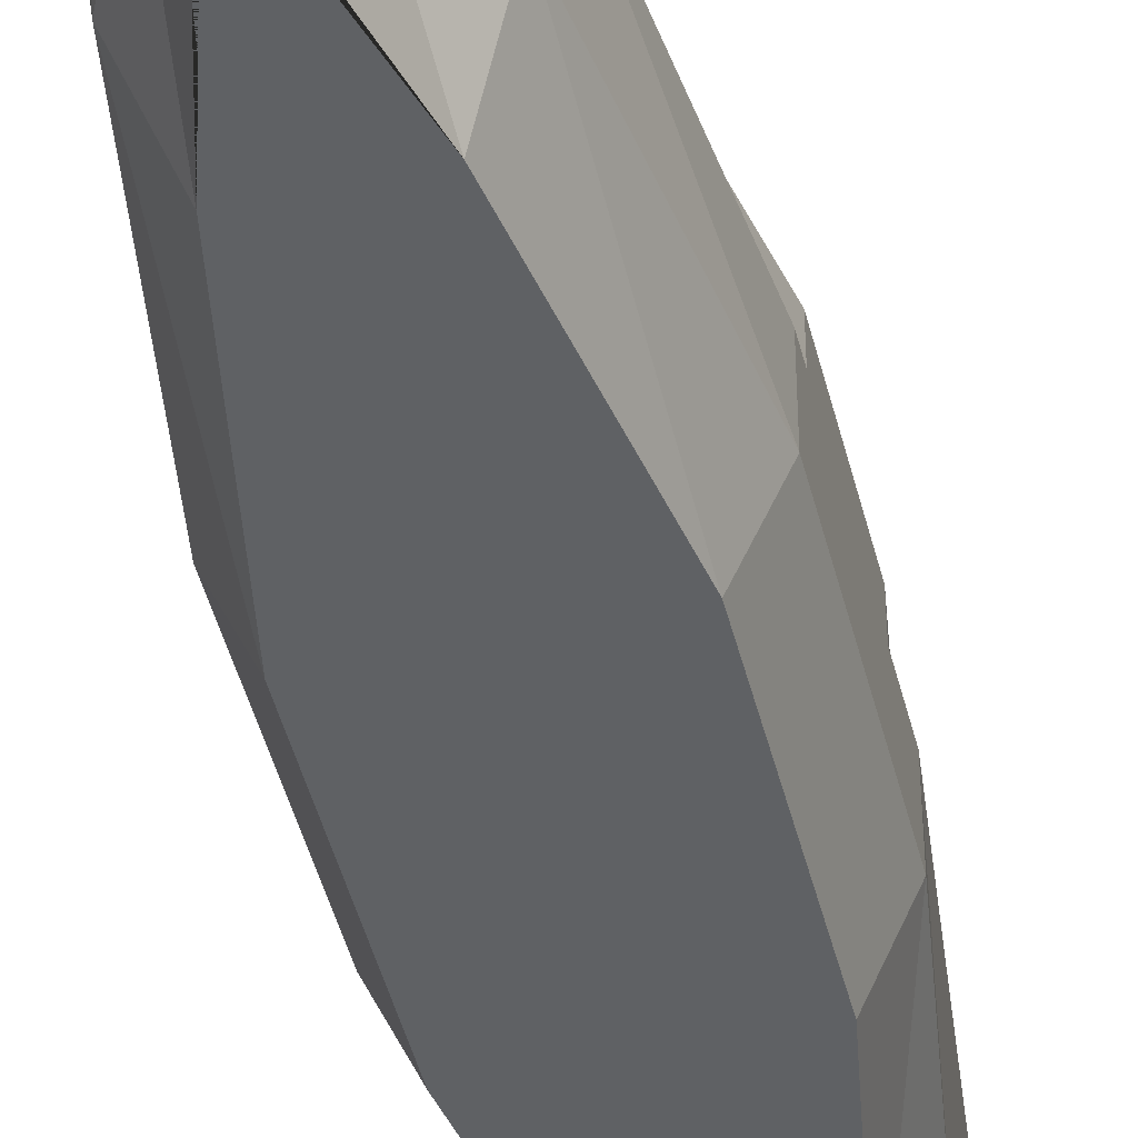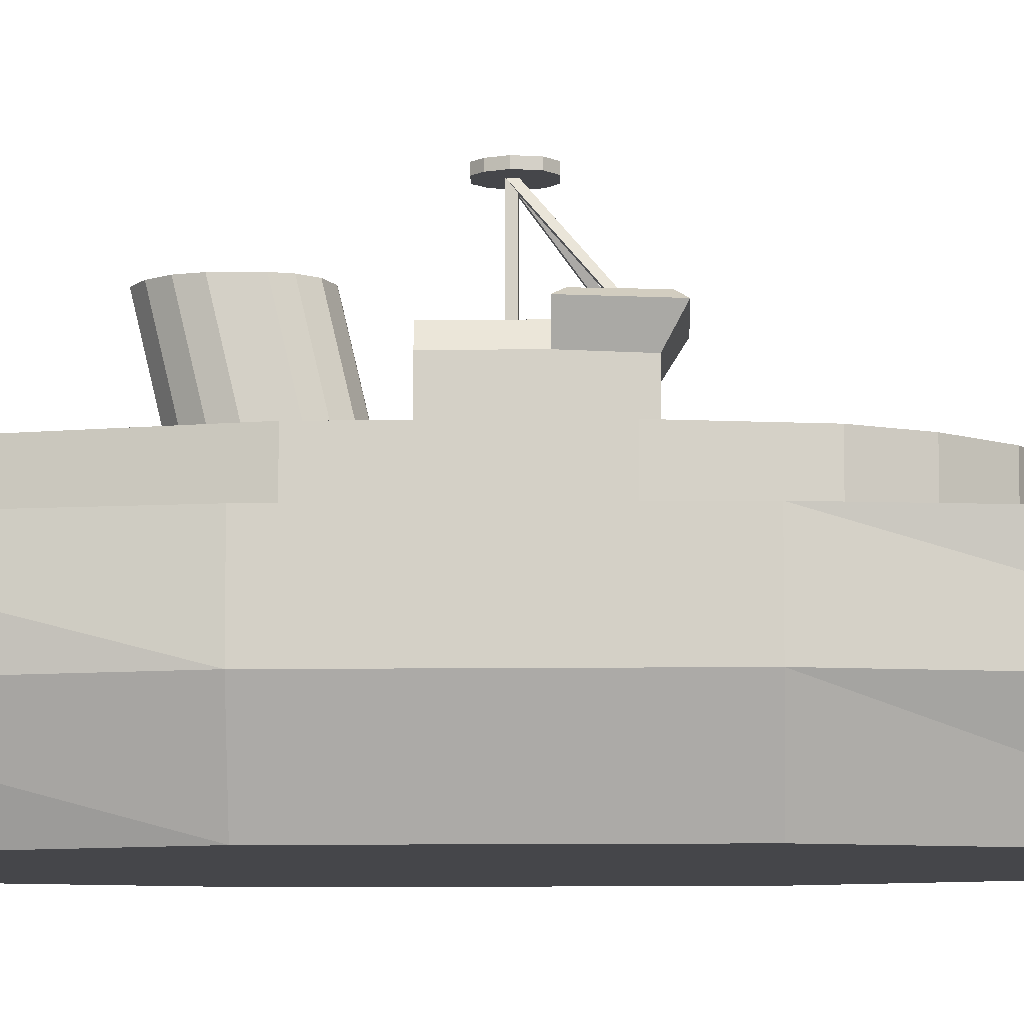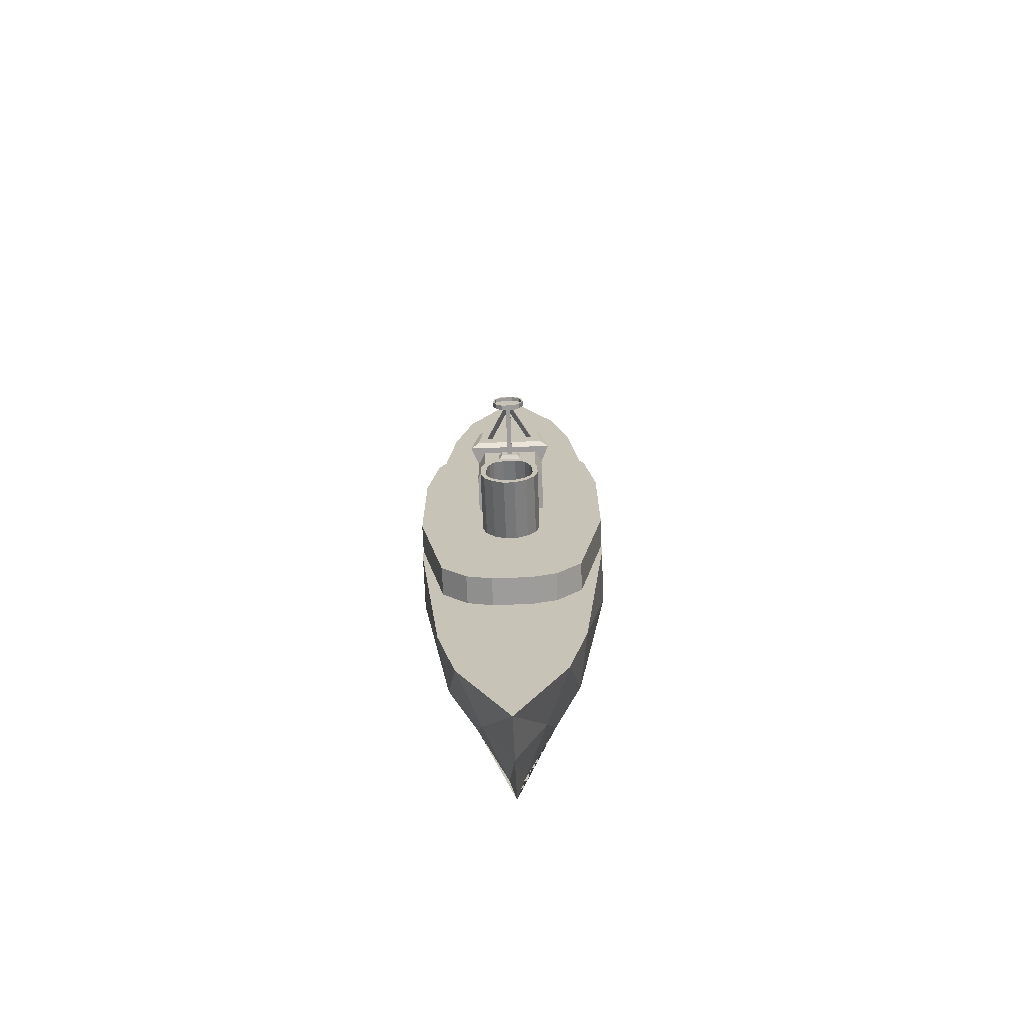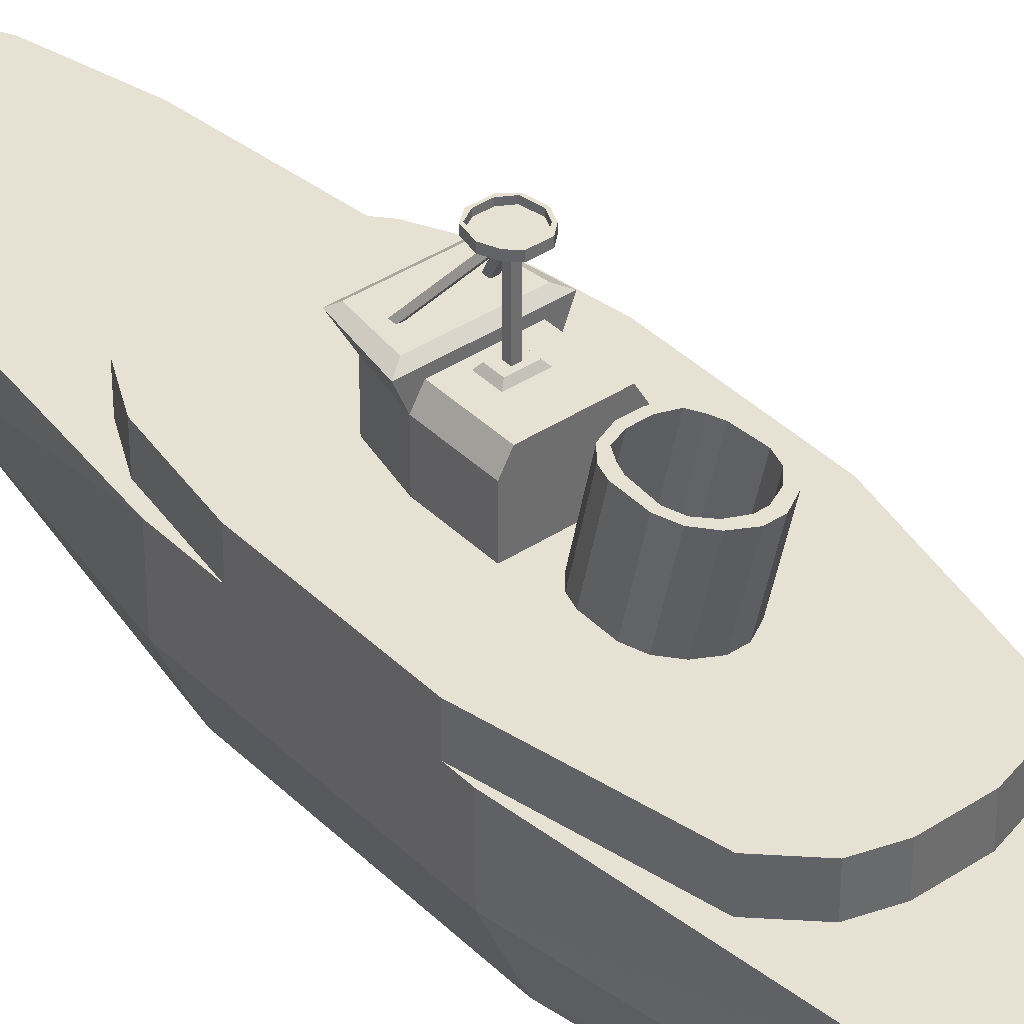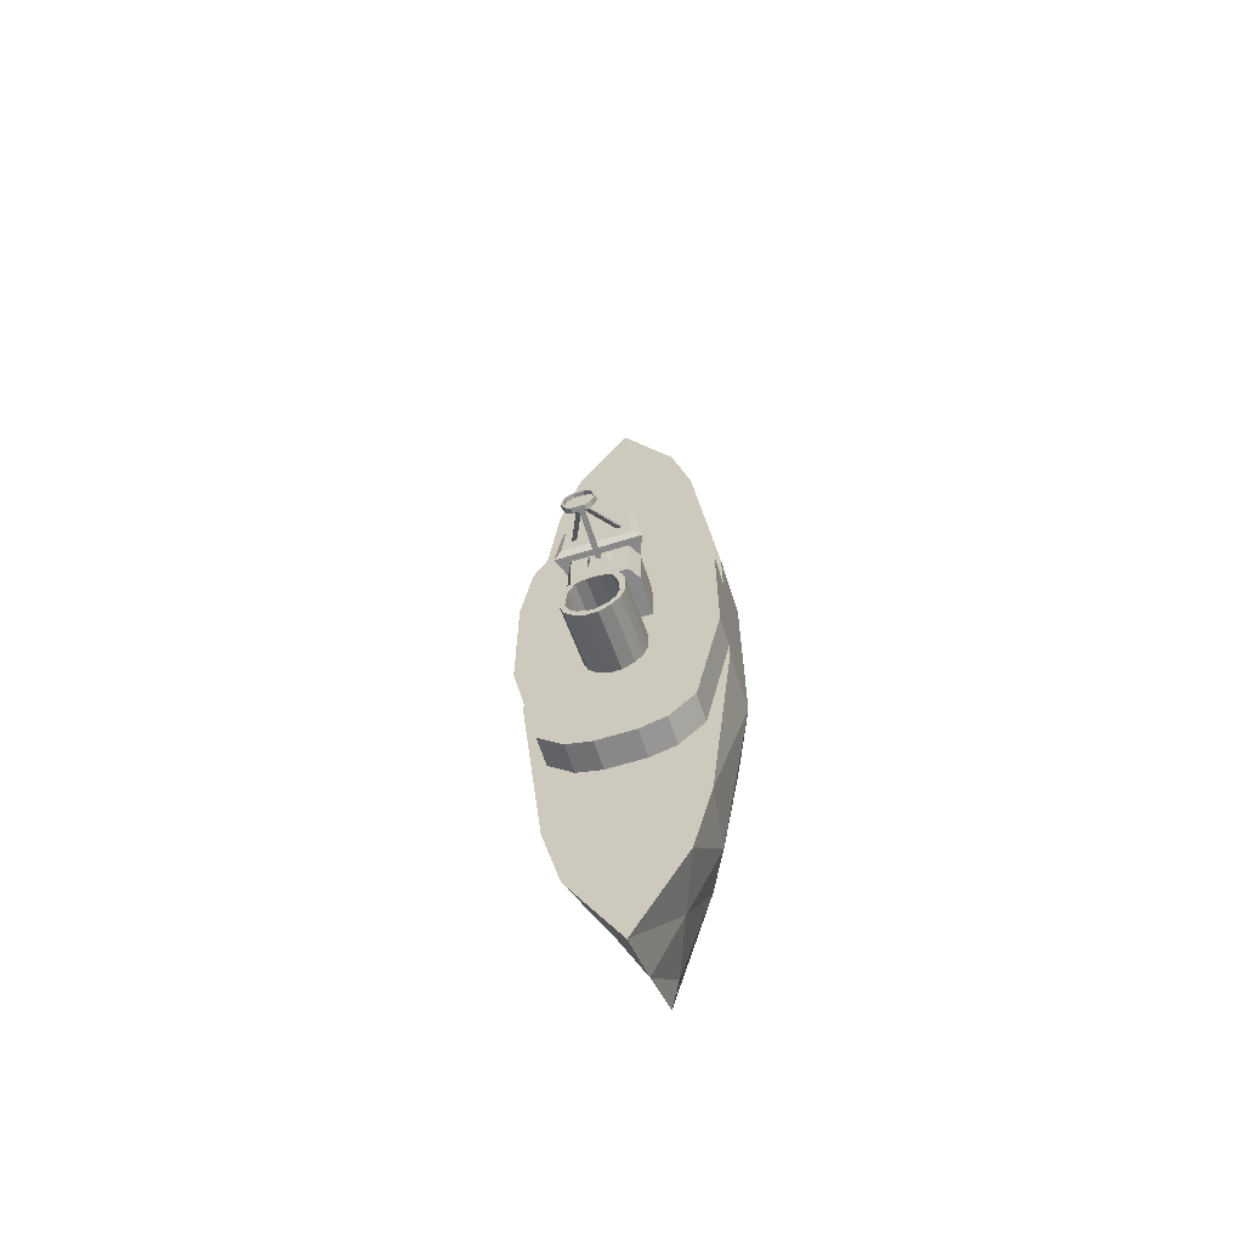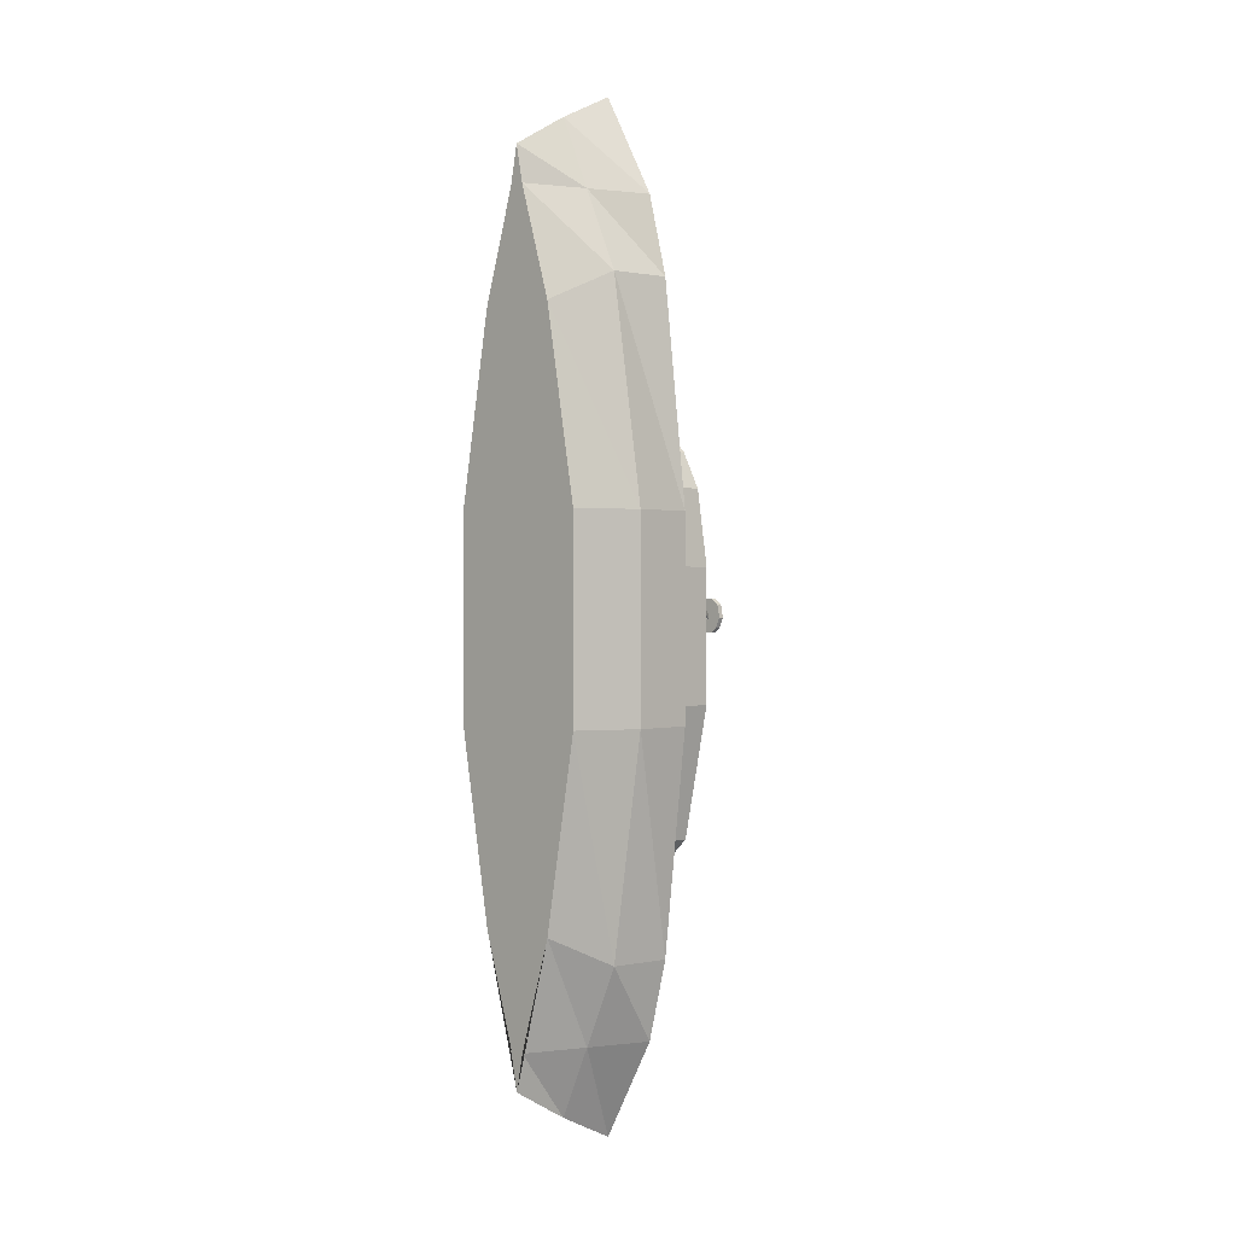
<metadata>
{"format":"obj","ext":"obj","renderer":"f3d","projection":"perspective","resolution":1024,"background":"white","views":[{"elev":-46.5,"azim":-166.1,"up":"+Y"},{"elev":-9.9,"azim":-88.4,"up":"+Y"},{"elev":-70.0,"azim":-177.9,"up":"+Z"},{"elev":38.8,"azim":140.4,"up":"+Y"},{"elev":-62.9,"azim":-162.4,"up":"+Z"},{"elev":0.5,"azim":44.0,"up":"+Z"}]}
</metadata>
<code>
o Cube_Cube.001
v -0.55 0.6101 -4
v -0.75 0.6101 -3.2
v -1 0.6101 -1
v 0 0.6101 -5
v 0.55 0.6101 -4
v 0.75 0.6101 -3.2
v 1 0.6101 -1
v -0.55 0.6101 4
v -0.75 0.6101 3.2
v -1 0.6101 1
v 0 0.6101 5
v 0.55 0.6101 4
v 0.75 0.6101 3.2
v 1 0.6101 1
v -0.3134 0.008126 4
v -0.6657 0.008126 3.2
v -1 0.008126 1
v 0 0.008126 4.711
v 0.3134 0.008126 4
v 0.6657 0.008126 3.2
v 1 0.008126 1
v 0 0.008126 4.711
v -0.3134 0.008126 -4
v -0.6657 0.008126 -3.2
v -1 0.008126 -1
v 0.3134 0.008126 -4
v 0.6657 0.008126 -3.2
v 1 0.008126 -1
v 0 0.008126 -4.711
v 0.07232 -0.5938 4
v 0.4043 -0.5938 2.899
v 0.737 -0.5938 1
v 0 -0.5938 4.371
v 0.07232 -0.5938 -4
v 0.4043 -0.5938 -2.899
v 0.737 -0.5938 -1
v 0 -0.5938 -4.371
v -0.07232 -0.5938 4
v -0.4043 -0.5938 2.899
v -0.737 -0.5938 1
v 0 -0.5938 4.371
v -0.07232 -0.5938 -4
v -0.4043 -0.5938 -2.899
v -0.737 -0.5938 -1
v 0 -0.5938 -4.371
v -0.4438 0.6101 1.883
v -0.2152 0.6101 2
v -0.8875 0.6101 1.224
v -0.7127 0.6101 1.573
v -1 0.6101 0.4841
v -1 0.6101 -0.8124
v -0.7332 0.6101 -2.098
v -0.4683 0.6101 -2.353
v -0.2017 0.6101 -2.432
v 0.4438 0.6101 1.883
v 0.2152 0.6101 2
v 0.8875 0.6101 1.224
v 0.7127 0.6101 1.573
v 1 0.6101 0.4841
v 1 0.6101 -0.8124
v 0.7332 0.6101 -2.098
v 0.4683 0.6101 -2.353
v 0.2017 0.6101 -2.432
v -0.4438 0.9111 1.883
v -0.2152 0.9111 2
v -0.8875 0.9111 1.224
v -0.7127 0.9111 1.573
v -1 0.9111 0.4841
v -1 0.9111 -0.8124
v -0.7332 0.9111 -2.098
v -0.4683 0.9111 -2.353
v -0.2017 0.9111 -2.432
v 0.4438 0.9111 1.883
v 0.2152 0.9111 2
v 0.8875 0.9111 1.224
v 0.7127 0.9111 1.573
v 1 0.9111 0.4841
v 1 0.9111 -0.8124
v 0.7332 0.9111 -2.098
v 0.4683 0.9111 -2.353
v 0.2017 0.9111 -2.432
v 0.2788 0.9111 0.5642
v 0.3632 0.9111 0.1556
v -0.2788 0.9111 0.5642
v -0.3632 0.9111 0.1556
v 0.2788 0.9111 0.5642
v 0.3632 0.9111 0.1556
v -0.2788 0.9111 0.5642
v -0.3632 0.9111 0.1556
v 0.2788 1.3 0.5642
v 0.3632 1.3 0.1556
v -0.2788 1.3 0.5642
v -0.3632 1.3 0.1556
v 0.2788 1.3 0.5642
v 0.3632 1.3 0.1556
v -0.2788 1.3 0.5642
v -0.3632 1.3 0.1556
v 0.3588 1.492 0.6749
v 0.4431 1.492 0.1556
v -0.3588 1.492 0.6749
v -0.4431 1.492 0.1556
v 0.3632 0.9111 -0.3578
v -0.3632 0.9111 -0.3578
v 0.3632 1.3 -0.3578
v -0.3632 1.3 -0.3578
v -0.2876 1.429 0.1556
v -0.2876 1.429 -0.3578
v 0.2876 1.429 0.1556
v 0.2876 1.429 -0.3578
v -0.06811 0.9111 -0.4954
v -0.1987 0.9111 -0.5473
v -0.2768 0.9111 -0.6411
v -0.3077 0.9111 -0.7431
v -0.3115 0.9111 -0.9757
v -0.2702 0.9111 -1.107
v -0.1811 0.9111 -1.216
v -0.05754 0.9111 -1.285
v 0.06811 0.9111 -0.4954
v 0.1987 0.9111 -0.5473
v 0.2768 0.9111 -0.6411
v 0.3077 0.9111 -0.7431
v 0.3115 0.9111 -0.9757
v 0.2702 0.9111 -1.107
v 0.1811 0.9111 -1.216
v 0.05754 0.9111 -1.285
v -0.0658 0.9111 -0.5545
v -0.1726 0.9111 -0.5943
v -0.216 0.9111 -0.6776
v -0.2432 0.9111 -0.7536
v -0.2576 0.9111 -0.969
v -0.2233 0.9111 -1.078
v -0.1454 0.9111 -1.161
v -0.03865 0.9111 -1.211
v 0.0658 0.9111 -0.5545
v 0.1726 0.9111 -0.5943
v 0.216 0.9111 -0.6776
v 0.2432 0.9111 -0.7536
v 0.2576 0.9111 -0.969
v 0.2233 0.9111 -1.078
v 0.1454 0.9111 -1.161
v 0.03865 0.9111 -1.211
v -0.06811 1.613 -0.6616
v -0.1987 1.613 -0.7135
v -0.2768 1.613 -0.8073
v -0.3077 1.613 -0.9093
v -0.3115 1.613 -1.142
v -0.2702 1.613 -1.273
v -0.1811 1.613 -1.382
v -0.05754 1.613 -1.451
v 0.06811 1.613 -0.6616
v 0.1987 1.613 -0.7135
v 0.2768 1.613 -0.8073
v 0.3077 1.613 -0.9093
v 0.3115 1.613 -1.142
v 0.2702 1.613 -1.273
v 0.1811 1.613 -1.382
v 0.05754 1.613 -1.451
v -0.0658 1.613 -0.7207
v -0.1726 1.613 -0.7606
v -0.216 1.613 -0.8438
v -0.2432 1.613 -0.9198
v -0.2576 1.613 -1.135
v -0.2233 1.613 -1.244
v -0.1454 1.613 -1.327
v -0.03865 1.613 -1.378
v 0.0658 1.613 -0.7207
v 0.1726 1.613 -0.7606
v 0.216 1.613 -0.8438
v 0.2432 1.613 -0.9198
v 0.2576 1.613 -1.135
v 0.2233 1.613 -1.244
v 0.1454 1.613 -1.327
v 0.03865 1.613 -1.378
v -0.3129 1.537 0.6134
v -0.3572 1.537 0.2121
v 0.3129 1.537 0.6134
v 0.3572 1.537 0.2121
v -0.1201 1.429 -0.087
v -0.1201 1.429 0.087
v 0.1201 1.429 -0.087
v 0.1201 1.429 0.087
v -0.08877 1.466 0.06017
v 0.08877 1.466 0.06017
v -0.08877 1.466 -0.06017
v 0.08877 1.466 -0.06017
v -0.025 1.466 0.025
v -0.025 1.466 -0.025
v 0.025 1.466 0.025
v 0.025 1.466 -0.025
v -0.025 2.04 0.025
v -0.025 2.04 -0.025
v 0.025 2.04 0.025
v 0.025 2.04 -0.025
v -0.2495 1.537 0.4205
v -0.2495 1.537 0.3705
v -0.1995 1.537 0.4205
v -0.1995 1.537 0.3705
v 0.2495 1.537 0.4205
v 0.2495 1.537 0.3705
v 0.1995 1.537 0.4205
v 0.1995 1.537 0.3705
v -0.1479 2.036 0.1213
v -0.07231 2.036 0.183
v -0.1722 2.036 -0.003776
v -0.1309 2.036 -0.1015
v -0.06797 2.036 -0.158
v 0.1479 2.036 0.1213
v 0.07231 2.036 0.183
v 0.1722 2.036 -0.003776
v 0.1309 2.036 -0.1015
v 0.06797 2.036 -0.158
v -0.1303 2.049 0.1188
v -0.05136 2.049 0.1655
v -0.152 2.049 -0.005585
v -0.1165 2.049 -0.08522
v -0.05349 2.049 -0.1363
v 0.05349 2.049 -0.1363
v 0.1165 2.049 -0.08522
v 0.152 2.049 -0.005585
v 0.05136 2.049 0.1655
v 0.1303 2.049 0.1188
v -0.1479 2.09 0.1213
v -0.07231 2.09 0.183
v -0.1722 2.09 -0.003776
v -0.1309 2.09 -0.1015
v -0.06797 2.09 -0.158
v 0.1479 2.09 0.1213
v 0.07231 2.09 0.183
v 0.1722 2.09 -0.003776
v 0.1309 2.09 -0.1015
v 0.06797 2.09 -0.158
v -0.1303 2.09 0.1188
v -0.05136 2.09 0.1655
v -0.152 2.09 -0.005585
v -0.1165 2.09 -0.08522
v -0.05349 2.09 -0.1363
v 0.05349 2.09 -0.1363
v 0.1165 2.09 -0.08522
v 0.152 2.09 -0.005585
v 0.05136 2.09 0.1655
v 0.1303 2.09 0.1188
v -0.025 2.036 0.025
v -0.025 2.036 -0.025
v 0.025 2.036 0.025
v 0.025 2.036 -0.025
f 1 2 3 10 9 8 11 12 13 14 7 6 5 4
f 12 22 19
f 12 11 22
f 11 8 22
f 15 22 8
f 8 9 15
f 16 15 9
f 9 10 16
f 17 16 10
f 17 10 3 25
f 3 2 25
f 2 24 25
f 1 24 2
f 1 23 24
f 4 29 23
f 4 23 1
f 29 4 26
f 4 5 26
f 26 5 27
f 5 6 27
f 27 6 28
f 6 7 28
f 21 28 7 14
f 21 14 20
f 14 13 20
f 20 13 19
f 13 12 19
f 45 34 35 36 32 31 30 33 41 38 39 40 44 43 42 37
f 22 41 19
f 19 41 30
f 31 20 30
f 19 30 20
f 20 31 21
f 32 21 31
f 21 32 36 28
f 28 36 27
f 36 35 27
f 27 35 26
f 35 34 26
f 26 34 29
f 34 45 29
f 45 42 29
f 23 29 42
f 42 43 23
f 23 43 24
f 43 44 24
f 24 44 25
f 25 44 40 17
f 40 39 17
f 17 39 16
f 39 38 16
f 16 38 15
f 38 41 15
f 15 41 22
f 74 73 76 75 77 78 79 80 81 72 71 70 69 68 66 67 64 65
f 59 60 78 77
f 60 61 79 78
f 61 62 80 79
f 62 63 81 80
f 54 72 81 63
f 54 53 71 72
f 53 52 70 71
f 52 51 69 70
f 51 50 68 69
f 50 48 66 68
f 48 49 67 66
f 49 46 64 67
f 47 65 64 46
f 65 47 56 74
f 56 55 73 74
f 55 58 76 73
f 58 57 75 76
f 57 59 77 75
f 85 84 88 89
f 83 82 86 87
f 86 94 96 88
f 86 87 95 94
f 89 88 96 97
f 94 98 100 96
f 98 94 95 99
f 101 99 95 97
f 97 96 100 101
f 103 89 97 105
f 105 97 106 107
f 109 107 106 108
f 104 109 108 95
f 102 104 95 87
f 107 109 104 102 103 105
f 121 153 152 120
f 137 136 168 169
f 122 154 153 121
f 138 137 169 170
f 123 155 154 122
f 139 138 170 171
f 124 156 155 123
f 140 139 171 172
f 125 157 156 124
f 111 110 142 143
f 141 140 172 173
f 127 159 158 126
f 112 111 143 144
f 128 160 159 127
f 113 112 144 145
f 129 161 160 128
f 114 113 145 146
f 130 162 161 129
f 115 114 146 147
f 131 163 162 130
f 116 115 147 148
f 132 164 163 131
f 117 116 148 149
f 133 165 164 132
f 119 151 150 118
f 135 134 166 167
f 120 152 151 119
f 136 135 167 168
f 141 173 165 133
f 125 117 149 157
f 158 166 134 126
f 142 110 118 150
f 154 170 169 153
f 153 169 168 152
f 152 168 167 151
f 151 167 166 150
f 166 158 142 150
f 143 142 158 159
f 144 143 159 160
f 145 144 160 161
f 146 145 161 162
f 147 146 162 163
f 148 147 163 164
f 149 148 164 165
f 165 173 157 149
f 157 173 172 156
f 156 172 171 155
f 155 171 170 154
f 101 175 177 99
f 175 101 100 174
f 100 98 176 174
f 99 177 176 98
f 175 174 176 177
f 179 182 184 178
f 185 180 178 184
f 183 181 180 185
f 182 179 181 183
f 184 182 183 185
f 192 188 189 193
f 191 193 189 187
f 190 191 187 186
f 190 186 188 192
f 194 190 191 195
f 194 196 192 190
f 196 197 193 192
f 195 191 193 197
f 198 192 190 200
f 198 199 193 192
f 201 191 193 199
f 200 190 191 201
f 202 204 205 206 211 210 209 207 208 203
f 219 218 217 216 215 214 212 213 220 221
f 235 236 226 225
f 232 234 224 222
f 225 224 234 235
f 223 233 232 222
f 228 240 233 223
f 240 228 227 241
f 239 241 227 229
f 230 238 239 229
f 237 238 230 231
f 226 236 237 231
f 233 240 220 213
f 232 233 213 212
f 232 212 214 234
f 234 214 215 235
f 235 215 216 236
f 236 216 217 237
f 237 217 218 238
f 238 218 219 239
f 239 219 221 241
f 240 241 221 220
f 208 228 223 203
f 208 207 227 228
f 207 209 229 227
f 210 230 229 209
f 210 211 231 230
f 211 206 226 231
f 205 225 226 206
f 204 224 225 205
f 202 222 224 204
f 203 223 222 202
l 11 18
l 22 33
l 76 82
l 86 90
l 87 91
l 88 92
l 89 93
l 90 94
l 91 95
l 92 96
l 93 97
l 202 212
l 203 213
l 204 214
l 205 215
l 206 216
l 244 245
l 243 245
l 242 243
l 242 244

</code>
